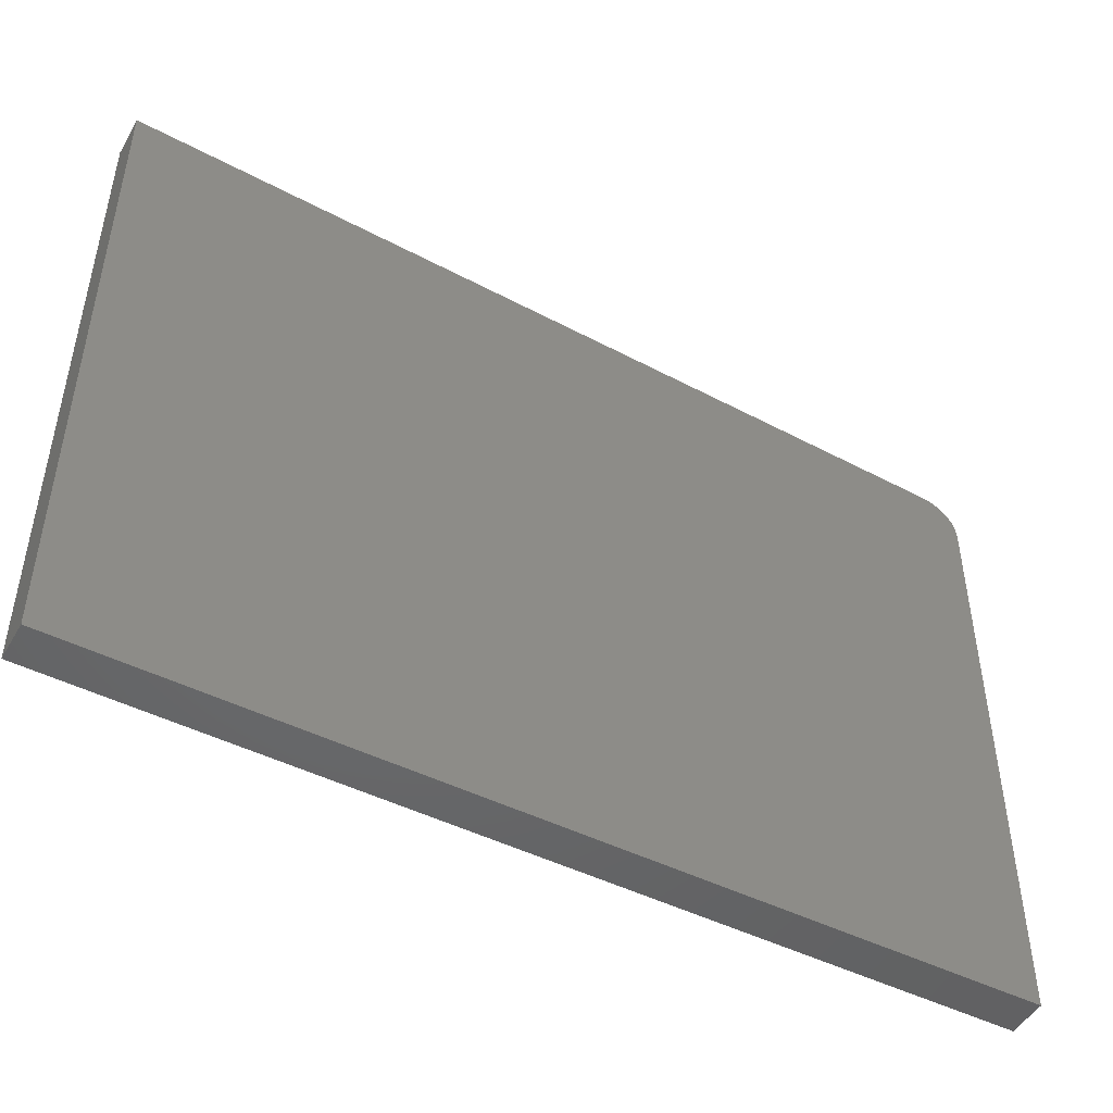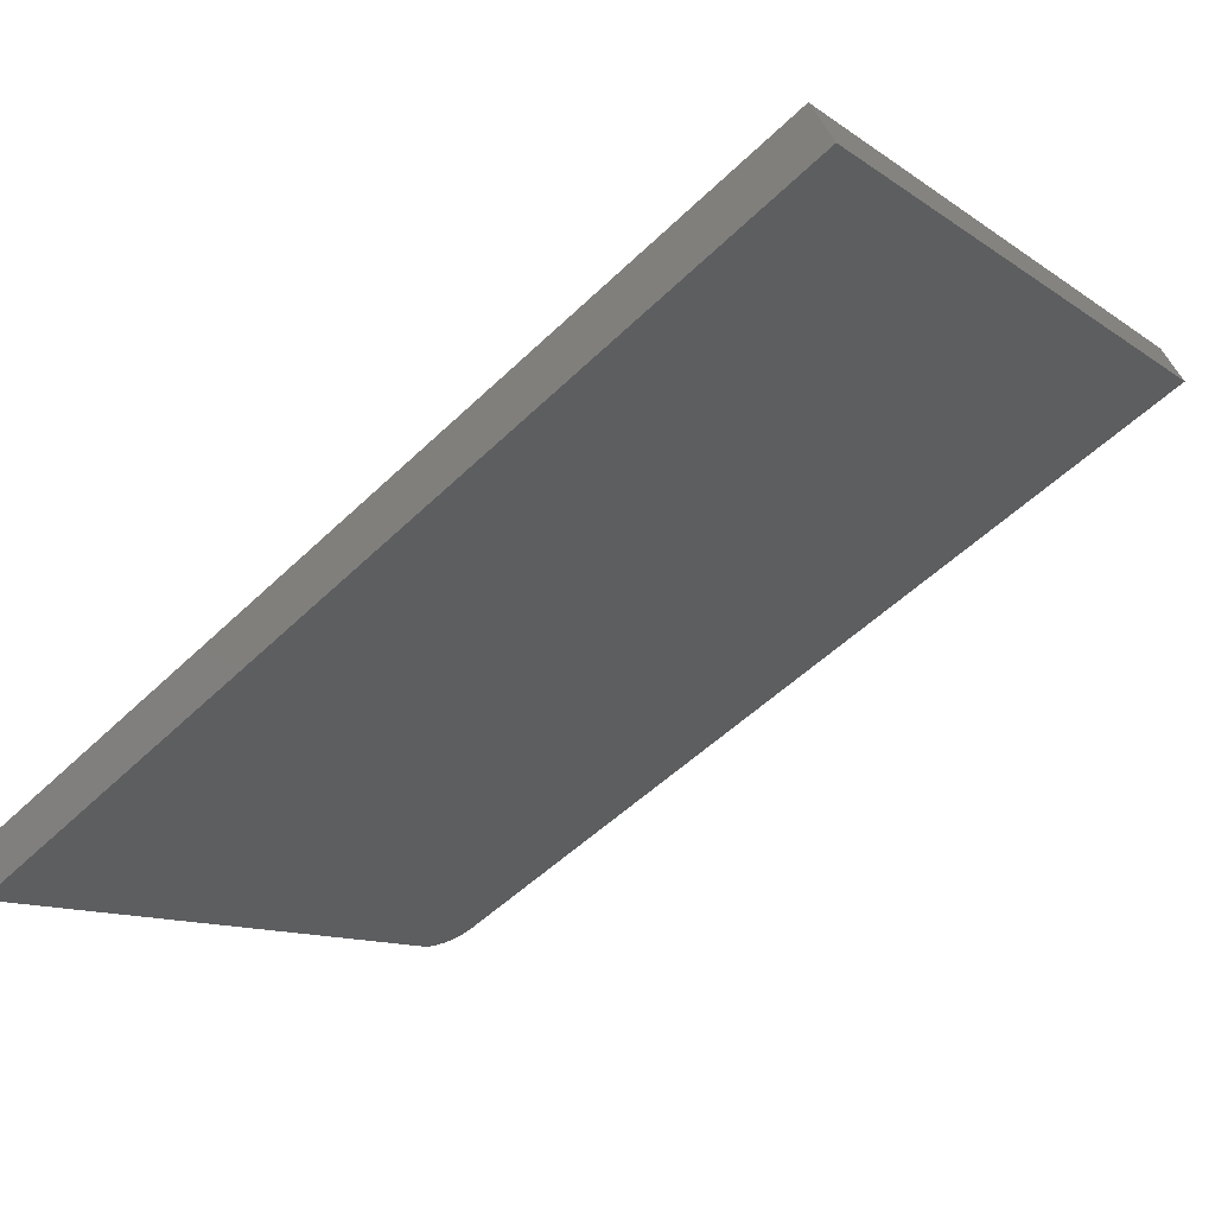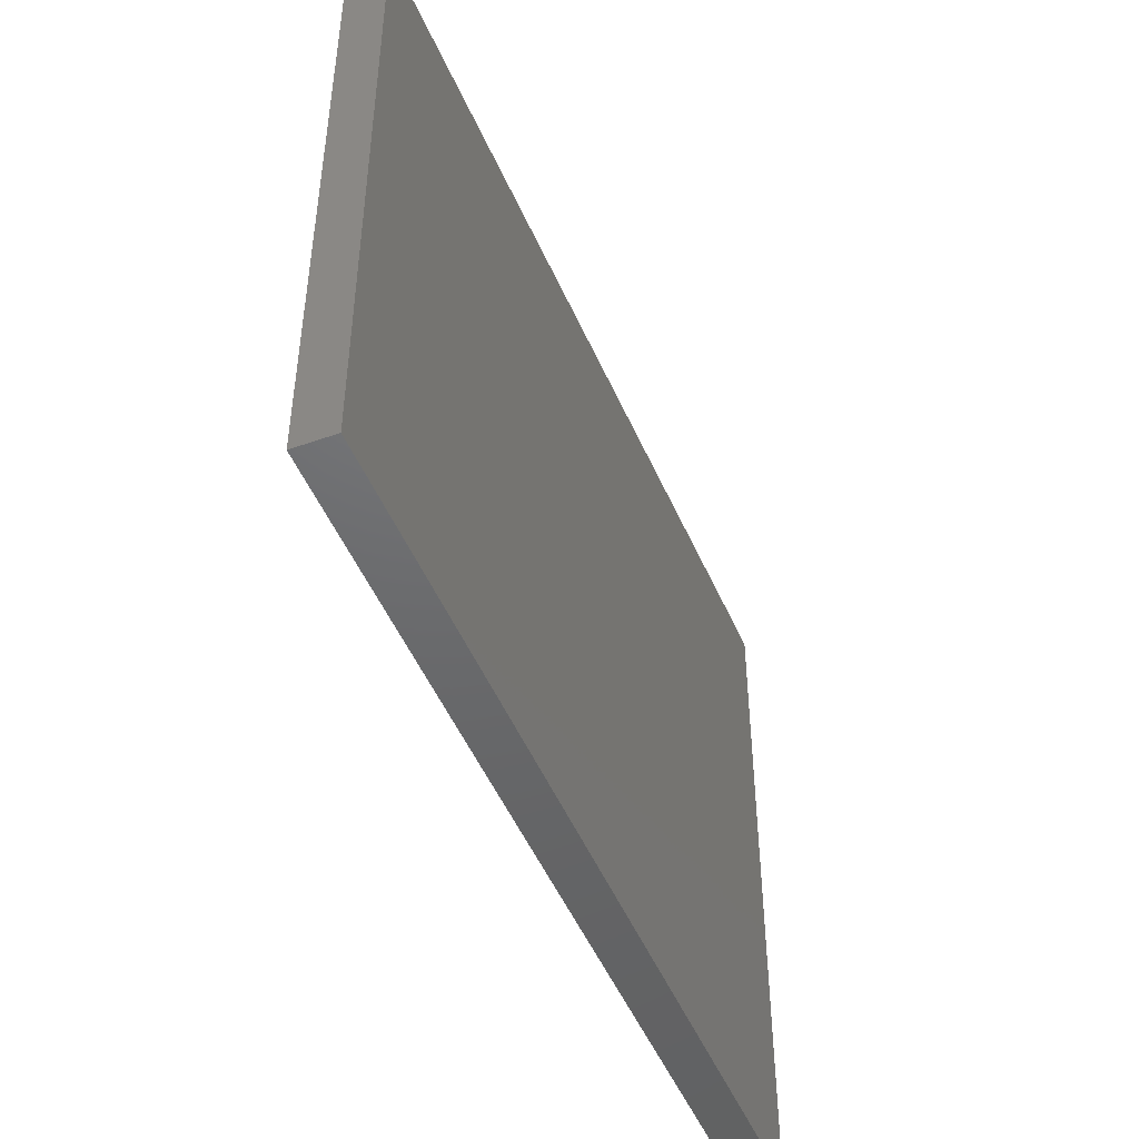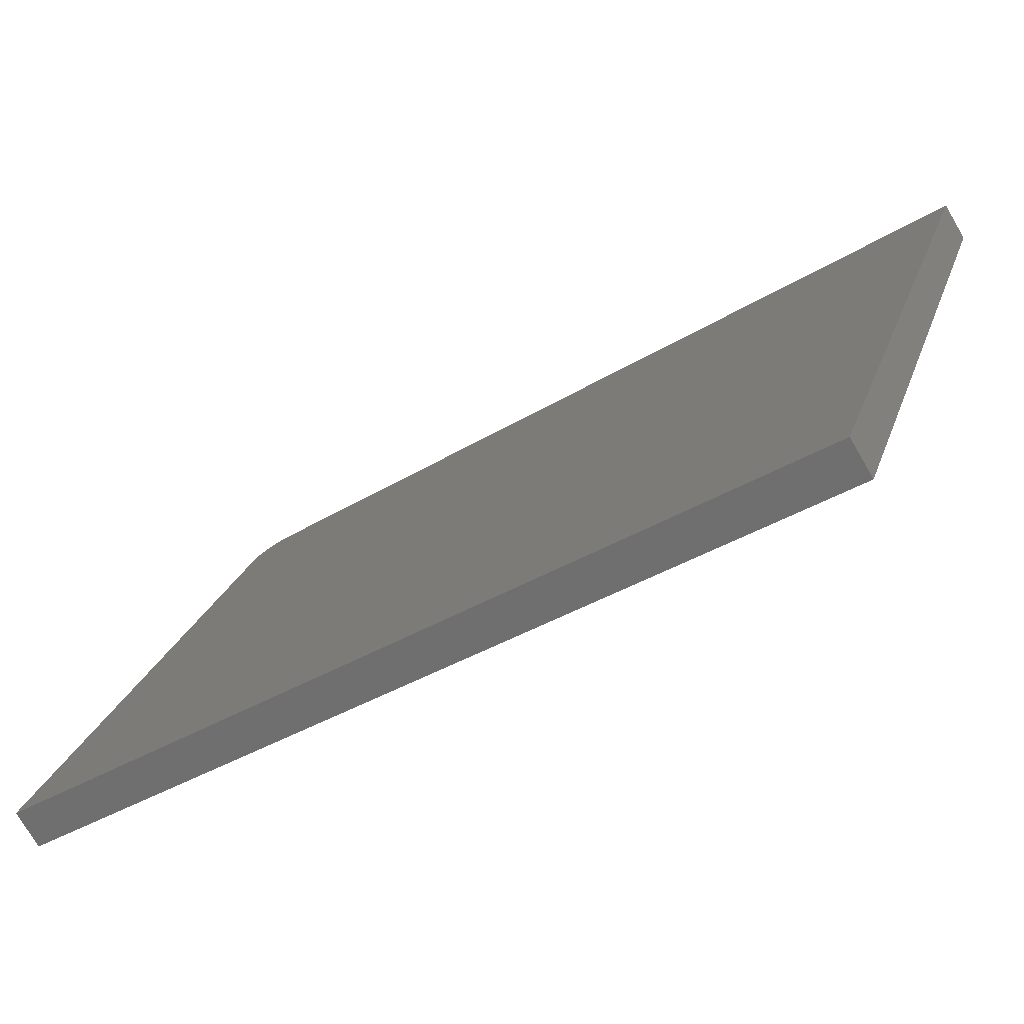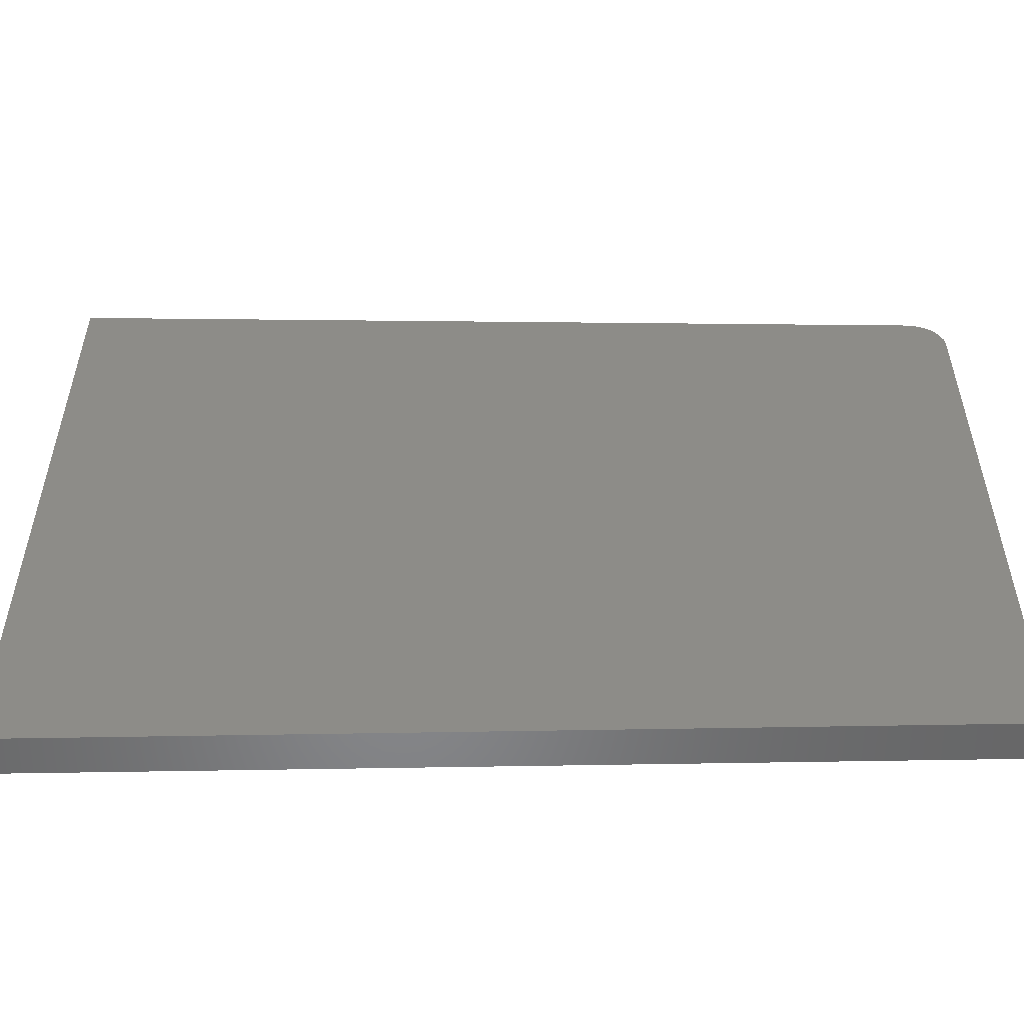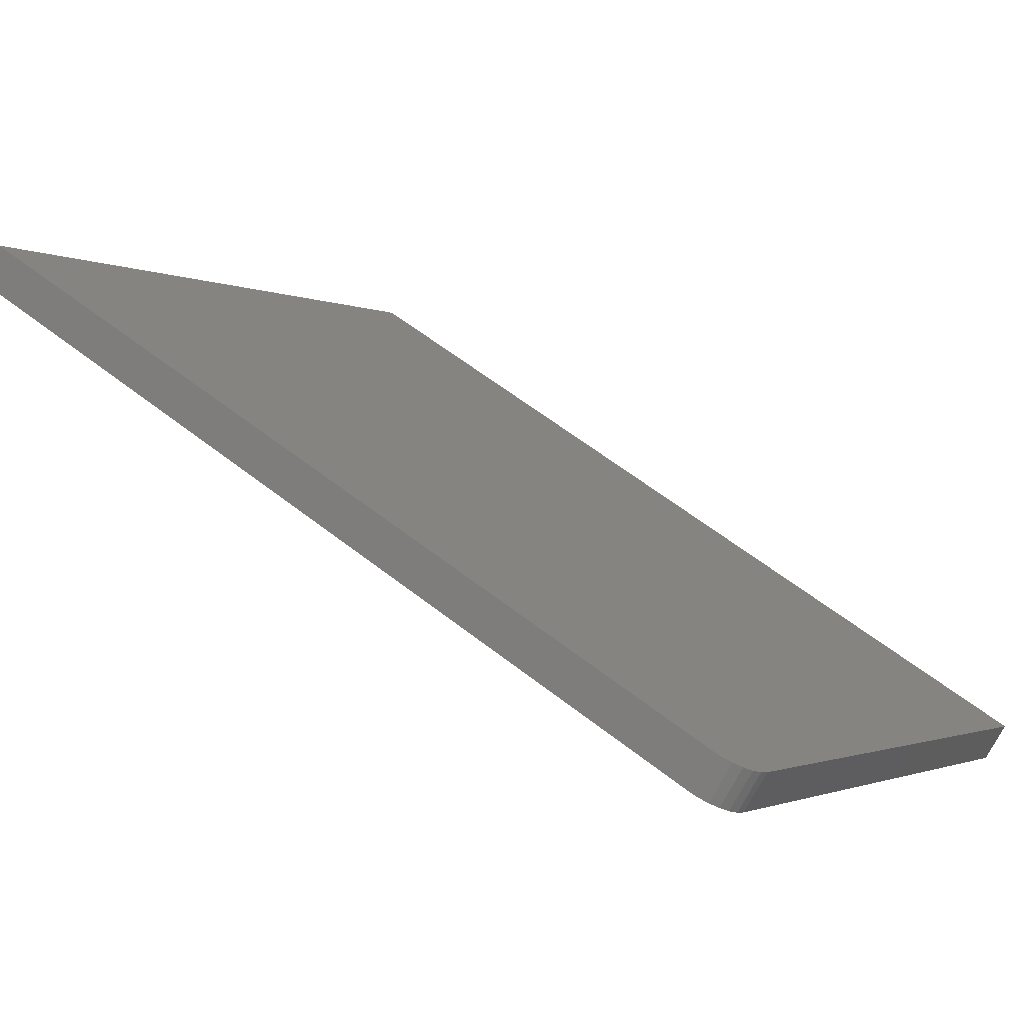
<metadata>
{"format":"stl","ext":"stl","renderer":"f3d","projection":"perspective","resolution":1024,"background":"white","views":[{"elev":-48.2,"azim":119.3,"up":"+Y"},{"elev":-11.5,"azim":32.1,"up":"+Z"},{"elev":-47.8,"azim":-99.9,"up":"+Y"},{"elev":23.9,"azim":16.4,"up":"+Z"},{"elev":-53.8,"azim":149.4,"up":"+Y"},{"elev":-1.3,"azim":-149.0,"up":"+Z"}]}
</metadata>
<code>
# stl→obj: 20 verts, 36 faces
v 1.114e+04 0 3544
v 1.114e+04 531.5 3544
v 1.117e+04 566.1 3562
v 1.183e+04 0 3970
v 1.183e+04 604.6 3970
v 1.114e+04 540.2 3545
v 1.114e+04 548.3 3547
v 1.115e+04 555.4 3549
v 1.115e+04 560.9 3553
v 1.116e+04 564.5 3557
v 1.112e+04 530.4 3575
v 1.112e+04 0 3575
v 1.115e+04 565 3592
v 1.114e+04 563.5 3587
v 1.113e+04 559.8 3583
v 1.113e+04 554.3 3580
v 1.112e+04 547.2 3577
v 1.112e+04 539.1 3575
v 1.181e+04 603.5 4000
v 1.181e+04 0 4000
f 1 2 3
f 4 3 5
f 4 1 3
f 2 6 3
f 3 6 7
f 8 3 7
f 8 9 3
f 3 9 10
f 2 1 11
f 11 1 12
f 3 10 13
f 13 10 14
f 14 10 9
f 15 9 8
f 16 8 7
f 17 7 6
f 18 6 2
f 11 18 2
f 18 17 6
f 17 16 7
f 16 15 8
f 15 14 9
f 13 19 3
f 3 19 5
f 20 4 19
f 19 4 5
f 12 1 20
f 20 1 4
f 18 11 13
f 17 13 16
f 17 18 13
f 11 12 13
f 13 12 20
f 19 13 20
f 14 15 13
f 13 15 16

</code>
